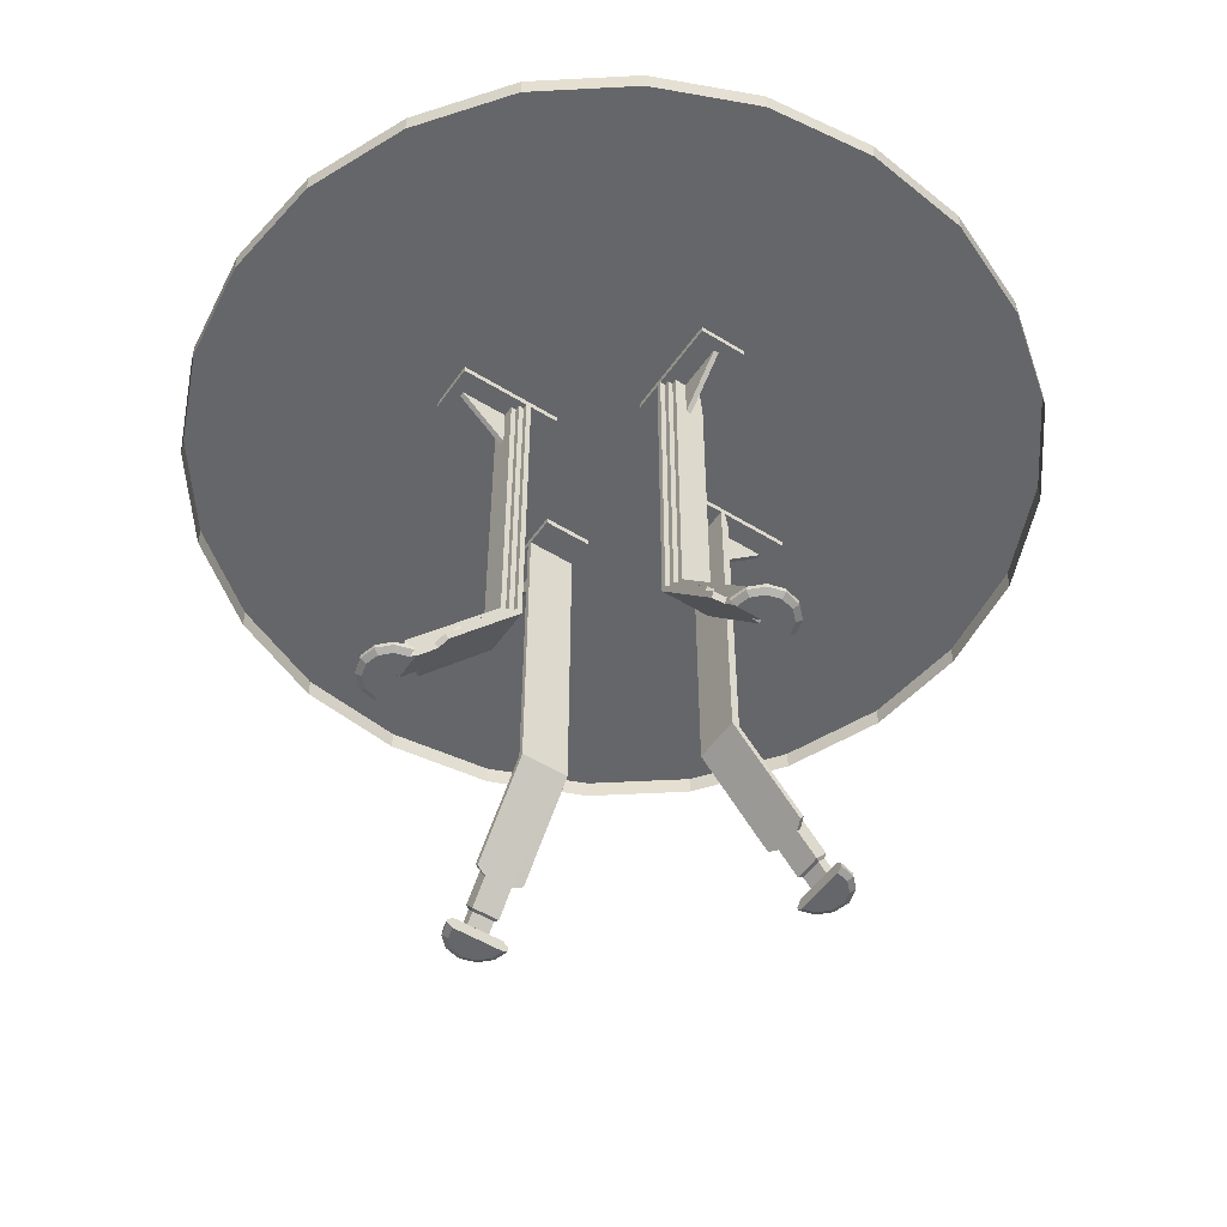
<metadata>
{"format":"obj","ext":"obj","renderer":"f3d","projection":"perspective","resolution":1024,"background":"white","views":[{"elev":-51.9,"azim":101.2,"up":"+Y"}]}
</metadata>
<code>
v 0.7375 0.5626 0.08867
v 0.6226 0.5626 0.04212
v 0.5 0.5626 0.025
v 0.8354 0.5626 0.1647
v 0.9113 0.5626 0.2625
v 0.9579 0.5626 0.3775
v 0.975 0.5626 0.5
v 0.9579 0.5626 0.6226
v 0.9113 0.5626 0.7375
v 0.8354 0.5626 0.8354
v 0.7365 0.5626 0.9113
v 0.6226 0.5626 0.9579
v 0.5 0.5626 0.975
v 0.3775 0.5626 0.9579
v 0.2625 0.5626 0.9113
v 0.1647 0.5626 0.8354
v 0.08867 0.5626 0.7365
v 0.04212 0.5626 0.6226
v 0.025 0.5626 0.5
v 0.04212 0.5626 0.3775
v 0.08867 0.5626 0.2625
v 0.1647 0.5626 0.1647
v 0.2625 0.5626 0.08867
v 0.3775 0.5626 0.04212
v 0.975 0.5399 0.5
v 0.9579 0.5399 0.6226
v 0.9113 0.5399 0.7375
v 0.8354 0.5399 0.8354
v 0.7365 0.5399 0.9113
v 0.6226 0.5399 0.9579
v 0.5 0.5399 0.975
v 0.3775 0.5399 0.9579
v 0.2625 0.5399 0.9113
v 0.1647 0.5399 0.8354
v 0.08867 0.5399 0.7365
v 0.04212 0.5399 0.6226
v 0.025 0.5399 0.5
v 0.04212 0.5399 0.3775
v 0.08867 0.5399 0.2625
v 0.1647 0.5399 0.1647
v 0.2625 0.5399 0.08867
v 0.3775 0.5399 0.04212
v 0.5 0.5399 0.025
v 0.6226 0.5399 0.04212
v 0.7375 0.5399 0.08867
v 0.8354 0.5399 0.1647
v 0.9113 0.5399 0.2625
v 0.9579 0.5399 0.3775
v 0.3354 0.03911 0.7007
v 0.3486 0.03911 0.6931
v 0.3277 0.03911 0.6722
v 0.3201 0.03911 0.7007
v 0.3068 0.03911 0.6931
v 0.2992 0.03911 0.6799
v 0.2992 0.03911 0.6646
v 0.3068 0.03911 0.6513
v 0.3021 0.02876 0.6466
v 0.3068 0.025 0.6513
v 0.3486 0.025 0.6931
v 0.3021 0.03307 0.6466
v 0.3534 0.03307 0.6979
v 0.3534 0.02876 0.6979
v 0.3372 0.05994 0.6807
v 0.3431 0.04996 0.6748
v 0.3367 0.03911 0.6812
v 0.325 0.03911 0.6929
v 0.3192 0.05994 0.6627
v 0.3251 0.04996 0.6568
v 0.3187 0.03911 0.6632
v 0.307 0.03911 0.6749
v 0.3371 0.02876 0.7072
v 0.3354 0.025 0.7007
v 0.3183 0.02876 0.7072
v 0.3201 0.025 0.7007
v 0.3021 0.02876 0.6979
v 0.3068 0.025 0.6931
v 0.3371 0.03307 0.7072
v 0.3183 0.03307 0.7072
v 0.3021 0.03307 0.6979
v 0.2927 0.02876 0.6628
v 0.2992 0.025 0.6646
v 0.2927 0.02876 0.6816
v 0.2992 0.025 0.6799
v 0.2927 0.03307 0.6628
v 0.2927 0.03307 0.6816
v 0.3632 0.5365 0.6409
v 0.3591 0.5365 0.6368
v 0.3967 0.4871 0.5991
v 0.4009 0.4871 0.6032
v 0.4009 0.5365 0.6032
v 0.3967 0.5365 0.5991
v 0.4543 0.5365 0.5845
v 0.3711 0.5365 0.6677
v 0.3711 0.5435 0.6677
v 0.4543 0.5435 0.5845
v 0.4155 0.5365 0.5457
v 0.4155 0.5435 0.5457
v 0.3323 0.5435 0.6289
v 0.3323 0.5365 0.6289
v 0.3393 0.06495 0.6828
v 0.3481 0.04996 0.674
v 0.3171 0.06495 0.6606
v 0.3259 0.04996 0.6518
v 0.3417 0.0766 0.6361
v 0.3638 0.0766 0.6583
v 0.3363 0.08161 0.6249
v 0.3919 0.1762 0.5693
v 0.3751 0.08161 0.6637
v 0.4307 0.1762 0.6081
v 0.3919 0.5365 0.5693
v 0.4307 0.5365 0.6081
v 0.4099 0.185 0.6122
v 0.3877 0.185 0.5901
v 0.4099 0.5365 0.6122
v 0.3877 0.5365 0.5901
v 0.4141 0.5365 0.6081
v 0.4141 0.1821 0.6081
v 0.3609 0.08161 0.6613
v 0.3766 0.1083 0.6456
v 0.3736 0.1133 0.6485
v 0.3919 0.5365 0.5859
v 0.3919 0.1821 0.5859
v 0.3387 0.08161 0.6391
v 0.3544 0.1083 0.6234
v 0.3515 0.1133 0.6264
v 0.4265 0.5365 0.6122
v 0.4265 0.1792 0.6122
v 0.3722 0.08663 0.6666
v 0.4182 0.1792 0.6039
v 0.4182 0.5365 0.6039
v 0.3877 0.5365 0.5735
v 0.3877 0.1792 0.5734
v 0.3333 0.08663 0.6278
v 0.3961 0.1792 0.5817
v 0.3961 0.5365 0.5818
v 0.4182 0.5365 0.6122
v 0.4224 0.5365 0.6081
v 0.4224 0.1792 0.6081
v 0.4182 0.1821 0.6122
v 0.3807 0.1183 0.6497
v 0.3837 0.1133 0.6468
v 0.3877 0.5365 0.5818
v 0.3919 0.5365 0.5776
v 0.3919 0.1792 0.5776
v 0.3877 0.1821 0.5817
v 0.3502 0.1183 0.6193
v 0.3532 0.1133 0.6163
v 0.6646 0.03911 0.2992
v 0.6514 0.03911 0.3069
v 0.6723 0.03911 0.3278
v 0.68 0.03911 0.2992
v 0.6932 0.03911 0.3069
v 0.7008 0.03911 0.3201
v 0.7008 0.03911 0.3354
v 0.6932 0.03911 0.3487
v 0.6979 0.02876 0.3534
v 0.6932 0.025 0.3487
v 0.6514 0.025 0.3069
v 0.6979 0.03307 0.3534
v 0.6466 0.03307 0.3022
v 0.6466 0.02876 0.3022
v 0.6628 0.05994 0.3192
v 0.6569 0.04996 0.3251
v 0.6633 0.03911 0.3188
v 0.675 0.03911 0.307
v 0.6808 0.05994 0.3373
v 0.6749 0.04996 0.3431
v 0.6813 0.03911 0.3368
v 0.693 0.03911 0.3251
v 0.6629 0.02876 0.2928
v 0.6646 0.025 0.2992
v 0.6817 0.02876 0.2928
v 0.68 0.025 0.2992
v 0.6979 0.02876 0.3022
v 0.6932 0.025 0.3069
v 0.6629 0.03307 0.2928
v 0.6817 0.03307 0.2928
v 0.6979 0.03307 0.3022
v 0.7073 0.02876 0.3372
v 0.7008 0.025 0.3354
v 0.7073 0.02876 0.3184
v 0.7008 0.025 0.3201
v 0.7073 0.03307 0.3372
v 0.7073 0.03307 0.3184
v 0.6368 0.5365 0.3591
v 0.6409 0.5365 0.3632
v 0.6032 0.4871 0.4009
v 0.5991 0.4871 0.3967
v 0.5991 0.5365 0.3967
v 0.6032 0.5365 0.4009
v 0.5457 0.5365 0.4155
v 0.6289 0.5365 0.3323
v 0.6289 0.5435 0.3323
v 0.5457 0.5435 0.4155
v 0.5845 0.5365 0.4543
v 0.5845 0.5435 0.4543
v 0.6677 0.5435 0.3711
v 0.6677 0.5365 0.3711
v 0.6607 0.06495 0.3172
v 0.6519 0.04996 0.326
v 0.6829 0.06495 0.3394
v 0.6741 0.04996 0.3482
v 0.6584 0.0766 0.3639
v 0.6362 0.0766 0.3417
v 0.6638 0.08161 0.3751
v 0.6081 0.1762 0.4308
v 0.6249 0.08161 0.3363
v 0.5693 0.1762 0.3919
v 0.6081 0.5365 0.4307
v 0.5693 0.5365 0.3919
v 0.5901 0.185 0.3878
v 0.6123 0.185 0.41
v 0.5901 0.5365 0.3878
v 0.6123 0.5365 0.4099
v 0.5859 0.5365 0.3919
v 0.5859 0.1821 0.3919
v 0.6391 0.08161 0.3387
v 0.6234 0.1083 0.3544
v 0.6264 0.1133 0.3515
v 0.6081 0.5365 0.4141
v 0.6081 0.1821 0.4141
v 0.6613 0.08161 0.3609
v 0.6456 0.1083 0.3766
v 0.6485 0.1133 0.3737
v 0.5735 0.5365 0.3878
v 0.5735 0.1792 0.3878
v 0.6279 0.08663 0.3334
v 0.5818 0.1792 0.3961
v 0.5818 0.5365 0.3961
v 0.6123 0.5365 0.4266
v 0.6123 0.1792 0.4266
v 0.6667 0.08663 0.3722
v 0.6039 0.1792 0.4183
v 0.6039 0.5365 0.4182
v 0.5818 0.5365 0.3878
v 0.5776 0.5365 0.3919
v 0.5776 0.1792 0.3919
v 0.5818 0.1821 0.3878
v 0.6193 0.1183 0.3503
v 0.6163 0.1133 0.3532
v 0.6123 0.5365 0.4182
v 0.6081 0.5365 0.4224
v 0.6081 0.1792 0.4225
v 0.6123 0.1821 0.4183
v 0.6498 0.1183 0.3807
v 0.6469 0.1133 0.3837
v 0.2993 0.03911 0.3354
v 0.3069 0.03911 0.3486
v 0.3278 0.03911 0.3277
v 0.2993 0.03911 0.3201
v 0.3069 0.03911 0.3068
v 0.3201 0.03911 0.2992
v 0.3354 0.03911 0.2992
v 0.3487 0.03911 0.3069
v 0.3534 0.02876 0.3021
v 0.3487 0.025 0.3069
v 0.3069 0.025 0.3486
v 0.3534 0.03307 0.3021
v 0.3022 0.03307 0.3534
v 0.3022 0.02876 0.3534
v 0.3193 0.05994 0.3372
v 0.3251 0.04996 0.3431
v 0.3188 0.03911 0.3367
v 0.307 0.03911 0.325
v 0.3373 0.05994 0.3192
v 0.3432 0.04996 0.3251
v 0.3368 0.03911 0.3187
v 0.3251 0.03911 0.307
v 0.2928 0.02876 0.3371
v 0.2993 0.025 0.3354
v 0.2928 0.02876 0.3184
v 0.2993 0.025 0.3201
v 0.3022 0.02876 0.3021
v 0.3069 0.025 0.3068
v 0.2928 0.03307 0.3371
v 0.2928 0.03307 0.3184
v 0.3022 0.03307 0.3021
v 0.3372 0.02876 0.2927
v 0.3354 0.025 0.2992
v 0.3184 0.02876 0.2927
v 0.3201 0.025 0.2992
v 0.3372 0.03307 0.2927
v 0.3184 0.03307 0.2927
v 0.3591 0.5365 0.3632
v 0.3632 0.5365 0.3591
v 0.4009 0.4871 0.3967
v 0.3967 0.4871 0.4009
v 0.3967 0.5365 0.4009
v 0.4009 0.5365 0.3967
v 0.4155 0.5365 0.4543
v 0.3323 0.5365 0.3711
v 0.3323 0.5435 0.3711
v 0.4155 0.5435 0.4543
v 0.4543 0.5365 0.4155
v 0.4543 0.5435 0.4155
v 0.3711 0.5435 0.3323
v 0.3711 0.5365 0.3323
v 0.3172 0.06495 0.3393
v 0.326 0.04996 0.3481
v 0.3394 0.06495 0.3171
v 0.3482 0.04996 0.3259
v 0.3638 0.0766 0.3417
v 0.3417 0.0766 0.3638
v 0.3751 0.08161 0.3363
v 0.4308 0.1762 0.3919
v 0.3363 0.08161 0.3751
v 0.3919 0.1762 0.4307
v 0.4307 0.5365 0.3919
v 0.3919 0.5365 0.4307
v 0.3878 0.185 0.4099
v 0.41 0.185 0.3877
v 0.3877 0.5365 0.4099
v 0.4099 0.5365 0.3878
v 0.3919 0.5365 0.4141
v 0.3919 0.1821 0.4141
v 0.3387 0.08161 0.3609
v 0.3544 0.1083 0.3766
v 0.3515 0.1133 0.3736
v 0.4141 0.5365 0.3919
v 0.4141 0.1821 0.3919
v 0.3609 0.08161 0.3387
v 0.3766 0.1083 0.3544
v 0.3737 0.1133 0.3515
v 0.3877 0.5365 0.4266
v 0.3878 0.1792 0.4265
v 0.3334 0.08663 0.3721
v 0.3961 0.1792 0.4182
v 0.3961 0.5365 0.4182
v 0.4265 0.5365 0.3878
v 0.4266 0.1792 0.3877
v 0.3722 0.08663 0.3333
v 0.4183 0.1792 0.396
v 0.4182 0.5365 0.3961
v 0.3877 0.5365 0.4182
v 0.3919 0.5365 0.4224
v 0.3919 0.1792 0.4224
v 0.3878 0.1821 0.4182
v 0.3503 0.1183 0.3807
v 0.3532 0.1133 0.3837
v 0.4182 0.5365 0.3878
v 0.4224 0.5365 0.3919
v 0.4225 0.1792 0.3919
v 0.4183 0.1821 0.3877
v 0.3807 0.1183 0.3502
v 0.3837 0.1133 0.3532
v 0.7007 0.03911 0.6646
v 0.6931 0.03911 0.6514
v 0.6722 0.03911 0.6723
v 0.7007 0.03911 0.68
v 0.6931 0.03911 0.6932
v 0.6799 0.03911 0.7008
v 0.6646 0.03911 0.7008
v 0.6513 0.03911 0.6932
v 0.6466 0.02876 0.6979
v 0.6513 0.025 0.6932
v 0.6931 0.025 0.6514
v 0.6466 0.03307 0.6979
v 0.6979 0.03307 0.6466
v 0.6979 0.02876 0.6466
v 0.6807 0.05994 0.6628
v 0.6749 0.04996 0.6569
v 0.6812 0.03911 0.6633
v 0.693 0.03911 0.675
v 0.6627 0.05994 0.6808
v 0.6568 0.04996 0.6749
v 0.6632 0.03911 0.6813
v 0.6749 0.03911 0.693
v 0.7072 0.02876 0.6629
v 0.7007 0.025 0.6646
v 0.7072 0.02876 0.6817
v 0.7007 0.025 0.68
v 0.6979 0.02876 0.6979
v 0.6931 0.025 0.6932
v 0.7072 0.03307 0.6629
v 0.7072 0.03307 0.6817
v 0.6979 0.03307 0.6979
v 0.6628 0.02876 0.7073
v 0.6646 0.025 0.7008
v 0.6816 0.02876 0.7073
v 0.6799 0.025 0.7008
v 0.6628 0.03307 0.7073
v 0.6816 0.03307 0.7073
v 0.6409 0.5365 0.6368
v 0.6368 0.5365 0.6409
v 0.5991 0.4871 0.6032
v 0.6032 0.4871 0.5991
v 0.6032 0.5365 0.5991
v 0.5991 0.5365 0.6032
v 0.5845 0.5365 0.5457
v 0.6677 0.5365 0.6289
v 0.6677 0.5435 0.6289
v 0.5845 0.5435 0.5457
v 0.5457 0.5365 0.5845
v 0.5457 0.5435 0.5845
v 0.6289 0.5435 0.6677
v 0.6289 0.5365 0.6677
v 0.6828 0.06495 0.6607
v 0.674 0.04996 0.6519
v 0.6607 0.06495 0.6829
v 0.6518 0.04996 0.6741
v 0.6362 0.0766 0.6584
v 0.6583 0.0766 0.6362
v 0.6249 0.08161 0.6638
v 0.5693 0.1762 0.6081
v 0.6637 0.08161 0.6249
v 0.6081 0.1762 0.5693
v 0.5693 0.5365 0.6081
v 0.6081 0.5365 0.5693
v 0.6122 0.185 0.5901
v 0.5901 0.185 0.6123
v 0.6123 0.5365 0.5901
v 0.5901 0.5365 0.6122
v 0.6081 0.5365 0.5859
v 0.6081 0.1821 0.5859
v 0.6613 0.08161 0.6391
v 0.6456 0.1083 0.6234
v 0.6485 0.1133 0.6264
v 0.5859 0.5365 0.6081
v 0.5859 0.1821 0.6081
v 0.6391 0.08161 0.6613
v 0.6234 0.1083 0.6456
v 0.6264 0.1133 0.6485
v 0.6123 0.5365 0.5735
v 0.6122 0.1792 0.5735
v 0.6666 0.08663 0.6279
v 0.6039 0.1792 0.5818
v 0.6039 0.5365 0.5818
v 0.5735 0.5365 0.6122
v 0.5734 0.1792 0.6123
v 0.6278 0.08663 0.6667
v 0.5817 0.1792 0.6039
v 0.5818 0.5365 0.6039
v 0.6123 0.5365 0.5818
v 0.6081 0.5365 0.5776
v 0.6081 0.1792 0.5776
v 0.6122 0.1821 0.5818
v 0.6497 0.1183 0.6193
v 0.6468 0.1133 0.6163
v 0.5818 0.5365 0.6122
v 0.5776 0.5365 0.6081
v 0.5776 0.1792 0.6081
v 0.5817 0.1821 0.6123
v 0.6193 0.1183 0.6498
v 0.6163 0.1133 0.6469
f 18 17 3
f 18 3 19
f 20 19 3
f 20 3 21
f 22 21 3
f 22 3 23
f 24 23 3
f 7 8 25
f 26 25 8
f 8 9 26
f 18 19 36
f 37 36 19
f 19 20 37
f 38 37 20
f 20 21 38
f 39 38 21
f 40 39 22
f 22 23 40
f 41 40 23
f 24 3 42
f 1 4 45
f 2 3 1
f 4 1 3
f 4 3 5
f 6 5 3
f 6 3 7
f 8 7 3
f 8 3 9
f 10 9 3
f 10 3 11
f 12 11 3
f 12 3 13
f 14 13 3
f 14 3 15
f 16 15 3
f 16 3 17
f 27 26 9
f 9 10 27
f 28 27 10
f 10 11 28
f 29 28 11
f 11 12 29
f 30 29 12
f 12 13 30
f 31 30 13
f 13 14 31
f 32 31 14
f 14 15 32
f 33 32 15
f 15 16 33
f 34 33 16
f 16 17 34
f 35 34 17
f 17 18 35
f 36 35 18
f 21 22 39
f 23 24 41
f 42 41 24
f 43 42 3
f 3 2 43
f 44 43 2
f 2 1 44
f 45 44 1
f 46 45 4
f 4 5 46
f 47 46 5
f 5 6 47
f 48 47 6
f 6 7 48
f 25 48 7
f 50 51 49
f 52 49 51
f 52 51 53
f 54 53 51
f 54 51 55
f 56 55 51
f 58 57 59
f 60 59 57
f 60 56 59
f 50 59 56
f 50 61 59
f 62 59 61
f 64 63 65
f 66 65 63
f 68 69 67
f 70 67 69
f 70 66 67
f 63 67 66
f 69 68 65
f 64 65 68
f 62 71 59
f 72 59 71
f 71 73 72
f 74 72 73
f 73 75 74
f 76 74 75
f 61 77 62
f 71 62 77
f 77 78 71
f 73 71 78
f 78 79 73
f 75 73 79
f 50 49 61
f 77 61 49
f 49 52 77
f 78 77 52
f 52 53 78
f 79 78 53
f 57 58 80
f 81 80 58
f 80 81 82
f 83 82 81
f 82 83 75
f 76 75 83
f 60 57 84
f 80 84 57
f 84 80 85
f 82 85 80
f 85 82 79
f 75 79 82
f 56 60 55
f 84 55 60
f 55 84 54
f 85 54 84
f 54 85 53
f 79 53 85
f 87 88 86
f 89 86 88
f 90 86 89
f 91 88 87
f 93 92 94
f 95 94 92
f 92 96 95
f 97 95 96
f 95 97 94
f 98 94 97
f 94 98 93
f 99 93 98
f 93 99 92
f 96 92 99
f 97 96 98
f 99 98 96
f 100 63 101
f 64 101 63
f 67 63 102
f 100 102 63
f 101 64 103
f 68 103 64
f 102 103 67
f 68 67 103
f 103 104 101
f 105 101 104
f 106 107 104
f 105 104 107
f 105 107 108
f 109 108 107
f 107 110 109
f 111 109 110
f 100 112 102
f 113 102 112
f 112 114 113
f 115 113 114
f 117 116 112
f 114 112 116
f 101 105 100
f 118 100 105
f 118 119 100
f 120 100 119
f 120 117 100
f 112 100 117
f 122 113 121
f 115 121 113
f 103 102 104
f 123 104 102
f 123 102 124
f 125 124 102
f 125 102 122
f 113 122 102
f 111 126 109
f 127 109 126
f 127 128 109
f 108 109 128
f 108 128 105
f 118 105 128
f 128 127 118
f 129 118 127
f 127 126 129
f 130 129 126
f 110 107 131
f 132 131 107
f 132 107 133
f 106 133 107
f 106 104 133
f 123 133 104
f 133 123 132
f 134 132 123
f 132 134 131
f 135 131 134
f 137 136 138
f 139 138 136
f 139 140 138
f 141 138 140
f 141 140 119
f 120 119 140
f 140 139 120
f 117 120 139
f 139 136 117
f 116 117 136
f 143 144 142
f 145 142 144
f 145 144 146
f 147 146 144
f 147 124 146
f 125 146 124
f 146 125 145
f 122 145 125
f 145 122 142
f 121 142 122
f 149 150 148
f 151 148 150
f 151 150 152
f 153 152 150
f 153 150 154
f 155 154 150
f 157 156 158
f 159 158 156
f 159 155 158
f 149 158 155
f 149 160 158
f 161 158 160
f 163 162 164
f 165 164 162
f 167 168 166
f 169 166 168
f 169 165 166
f 162 166 165
f 168 167 164
f 163 164 167
f 161 170 158
f 171 158 170
f 170 172 171
f 173 171 172
f 172 174 173
f 175 173 174
f 160 176 161
f 170 161 176
f 176 177 170
f 172 170 177
f 177 178 172
f 174 172 178
f 149 148 160
f 176 160 148
f 148 151 176
f 177 176 151
f 151 152 177
f 178 177 152
f 156 157 179
f 180 179 157
f 179 180 181
f 182 181 180
f 181 182 174
f 175 174 182
f 159 156 183
f 179 183 156
f 183 179 184
f 181 184 179
f 184 181 178
f 174 178 181
f 155 159 154
f 183 154 159
f 154 183 153
f 184 153 183
f 153 184 152
f 178 152 184
f 186 187 185
f 188 185 187
f 189 185 188
f 190 187 186
f 192 191 193
f 194 193 191
f 191 195 194
f 196 194 195
f 194 196 193
f 197 193 196
f 193 197 192
f 198 192 197
f 192 198 191
f 195 191 198
f 196 195 197
f 198 197 195
f 199 162 200
f 163 200 162
f 166 162 201
f 199 201 162
f 200 163 202
f 167 202 163
f 201 202 166
f 167 166 202
f 202 203 200
f 204 200 203
f 205 206 203
f 204 203 206
f 204 206 207
f 208 207 206
f 206 209 208
f 210 208 209
f 199 211 201
f 212 201 211
f 211 213 212
f 214 212 213
f 216 215 211
f 213 211 215
f 200 204 199
f 217 199 204
f 217 218 199
f 219 199 218
f 219 216 199
f 211 199 216
f 221 212 220
f 214 220 212
f 202 201 203
f 222 203 201
f 222 201 223
f 224 223 201
f 224 201 221
f 212 221 201
f 210 225 208
f 226 208 225
f 226 227 208
f 207 208 227
f 207 227 204
f 217 204 227
f 227 226 217
f 228 217 226
f 226 225 228
f 229 228 225
f 209 206 230
f 231 230 206
f 231 206 232
f 205 232 206
f 205 203 232
f 222 232 203
f 232 222 231
f 233 231 222
f 231 233 230
f 234 230 233
f 236 235 237
f 238 237 235
f 238 239 237
f 240 237 239
f 240 239 218
f 219 218 239
f 239 238 219
f 216 219 238
f 238 235 216
f 215 216 235
f 242 243 241
f 244 241 243
f 244 243 245
f 246 245 243
f 246 223 245
f 224 245 223
f 245 224 244
f 221 244 224
f 244 221 241
f 220 241 221
f 248 249 247
f 250 247 249
f 250 249 251
f 252 251 249
f 252 249 253
f 254 253 249
f 256 255 257
f 258 257 255
f 258 254 257
f 248 257 254
f 248 259 257
f 260 257 259
f 262 261 263
f 264 263 261
f 266 267 265
f 268 265 267
f 268 264 265
f 261 265 264
f 267 266 263
f 262 263 266
f 260 269 257
f 270 257 269
f 269 271 270
f 272 270 271
f 271 273 272
f 274 272 273
f 259 275 260
f 269 260 275
f 275 276 269
f 271 269 276
f 276 277 271
f 273 271 277
f 248 247 259
f 275 259 247
f 247 250 275
f 276 275 250
f 250 251 276
f 277 276 251
f 255 256 278
f 279 278 256
f 278 279 280
f 281 280 279
f 280 281 273
f 274 273 281
f 258 255 282
f 278 282 255
f 282 278 283
f 280 283 278
f 283 280 277
f 273 277 280
f 254 258 253
f 282 253 258
f 253 282 252
f 283 252 282
f 252 283 251
f 277 251 283
f 285 286 284
f 287 284 286
f 288 284 287
f 289 286 285
f 291 290 292
f 293 292 290
f 290 294 293
f 295 293 294
f 293 295 292
f 296 292 295
f 292 296 291
f 297 291 296
f 291 297 290
f 294 290 297
f 295 294 296
f 297 296 294
f 298 261 299
f 262 299 261
f 265 261 300
f 298 300 261
f 299 262 301
f 266 301 262
f 300 301 265
f 266 265 301
f 301 302 299
f 303 299 302
f 304 305 302
f 303 302 305
f 303 305 306
f 307 306 305
f 305 308 307
f 309 307 308
f 298 310 300
f 311 300 310
f 310 312 311
f 313 311 312
f 315 314 310
f 312 310 314
f 299 303 298
f 316 298 303
f 316 317 298
f 318 298 317
f 318 315 298
f 310 298 315
f 320 311 319
f 313 319 311
f 301 300 302
f 321 302 300
f 321 300 322
f 323 322 300
f 323 300 320
f 311 320 300
f 309 324 307
f 325 307 324
f 325 326 307
f 306 307 326
f 306 326 303
f 316 303 326
f 326 325 316
f 327 316 325
f 325 324 327
f 328 327 324
f 308 305 329
f 330 329 305
f 330 305 331
f 304 331 305
f 304 302 331
f 321 331 302
f 331 321 330
f 332 330 321
f 330 332 329
f 333 329 332
f 335 334 336
f 337 336 334
f 337 338 336
f 339 336 338
f 339 338 317
f 318 317 338
f 338 337 318
f 315 318 337
f 337 334 315
f 314 315 334
f 341 342 340
f 343 340 342
f 343 342 344
f 345 344 342
f 345 322 344
f 323 344 322
f 344 323 343
f 320 343 323
f 343 320 340
f 319 340 320
f 347 348 346
f 349 346 348
f 349 348 350
f 351 350 348
f 351 348 352
f 353 352 348
f 355 354 356
f 357 356 354
f 357 353 356
f 347 356 353
f 347 358 356
f 359 356 358
f 361 360 362
f 363 362 360
f 365 366 364
f 367 364 366
f 367 363 364
f 360 364 363
f 366 365 362
f 361 362 365
f 359 368 356
f 369 356 368
f 368 370 369
f 371 369 370
f 370 372 371
f 373 371 372
f 358 374 359
f 368 359 374
f 374 375 368
f 370 368 375
f 375 376 370
f 372 370 376
f 347 346 358
f 374 358 346
f 346 349 374
f 375 374 349
f 349 350 375
f 376 375 350
f 354 355 377
f 378 377 355
f 377 378 379
f 380 379 378
f 379 380 372
f 373 372 380
f 357 354 381
f 377 381 354
f 381 377 382
f 379 382 377
f 382 379 376
f 372 376 379
f 353 357 352
f 381 352 357
f 352 381 351
f 382 351 381
f 351 382 350
f 376 350 382
f 384 385 383
f 386 383 385
f 387 383 386
f 388 385 384
f 390 389 391
f 392 391 389
f 389 393 392
f 394 392 393
f 392 394 391
f 395 391 394
f 391 395 390
f 396 390 395
f 390 396 389
f 393 389 396
f 394 393 395
f 396 395 393
f 397 360 398
f 361 398 360
f 364 360 399
f 397 399 360
f 398 361 400
f 365 400 361
f 399 400 364
f 365 364 400
f 400 401 398
f 402 398 401
f 403 404 401
f 402 401 404
f 402 404 405
f 406 405 404
f 404 407 406
f 408 406 407
f 397 409 399
f 410 399 409
f 409 411 410
f 412 410 411
f 414 413 409
f 411 409 413
f 398 402 397
f 415 397 402
f 415 416 397
f 417 397 416
f 417 414 397
f 409 397 414
f 419 410 418
f 412 418 410
f 400 399 401
f 420 401 399
f 420 399 421
f 422 421 399
f 422 399 419
f 410 419 399
f 408 423 406
f 424 406 423
f 424 425 406
f 405 406 425
f 405 425 402
f 415 402 425
f 425 424 415
f 426 415 424
f 424 423 426
f 427 426 423
f 407 404 428
f 429 428 404
f 429 404 430
f 403 430 404
f 403 401 430
f 420 430 401
f 430 420 429
f 431 429 420
f 429 431 428
f 432 428 431
f 434 433 435
f 436 435 433
f 436 437 435
f 438 435 437
f 438 437 416
f 417 416 437
f 437 436 417
f 414 417 436
f 436 433 414
f 413 414 433
f 440 441 439
f 442 439 441
f 442 441 443
f 444 443 441
f 444 421 443
f 422 443 421
f 443 422 442
f 419 442 422
f 442 419 439
f 418 439 419
f 74 59 72
f 76 59 74
f 83 59 76
f 81 59 83
f 58 59 81
f 369 371 356
f 371 373 356
f 373 380 356
f 380 378 356
f 378 355 356
f 171 173 158
f 173 175 158
f 175 182 158
f 182 180 158
f 180 157 158
f 272 257 270
f 274 257 272
f 281 257 274
f 279 257 281
f 256 257 279

</code>
